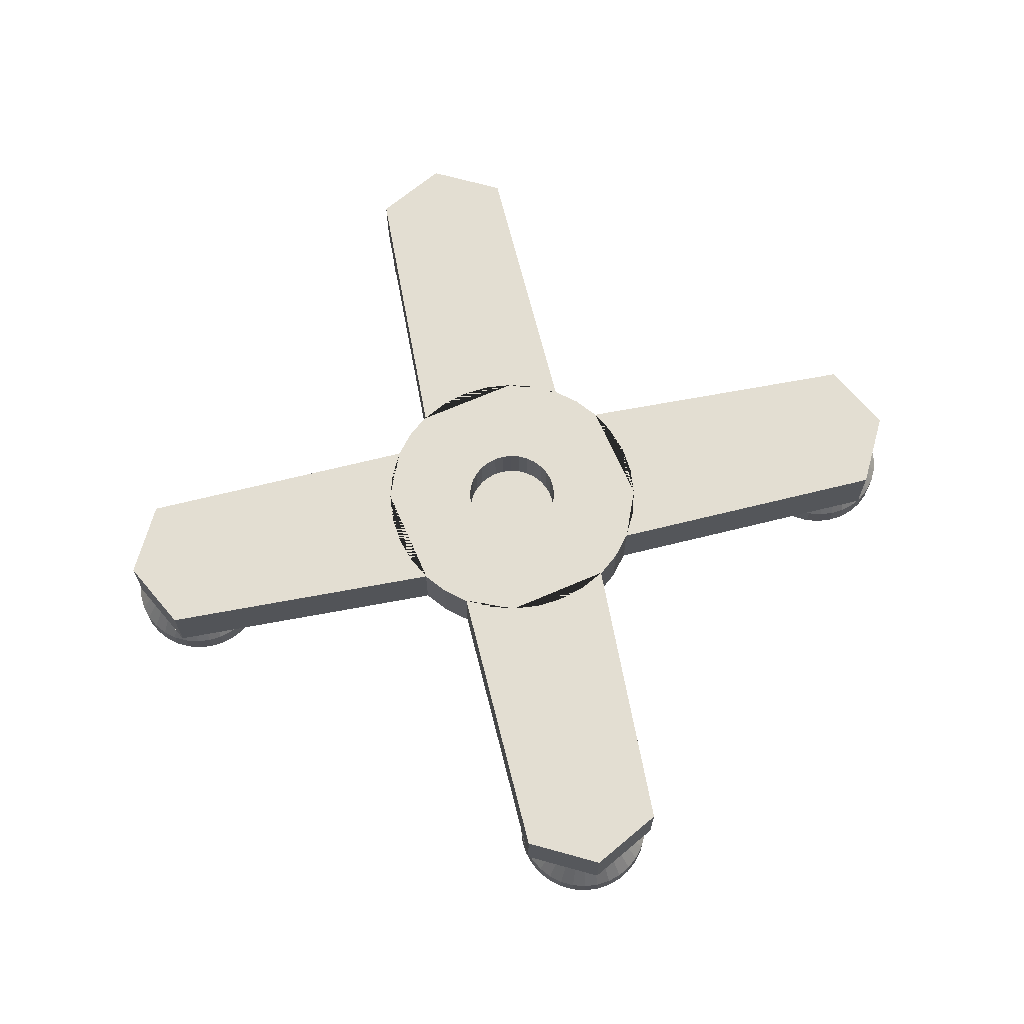
<metadata>
{"format":"obj","ext":"obj","renderer":"f3d","projection":"perspective","resolution":1024,"background":"white","views":[{"elev":67.5,"azim":-102.3,"up":"+Y"}]}
</metadata>
<code>
o Circle
v 0 0.64 -2.022
v -0.3944 0.64 -1.983
v -0.7737 0.64 -1.868
v -1.123 0.64 -1.681
v -1.43 0.64 -1.43
v -1.681 0.64 -1.123
v -1.868 0.64 -0.7737
v -1.983 0.64 -0.3944
v -2.022 0.64 -0
v -1.983 0.64 0.3944
v -1.868 0.64 0.7737
v -1.681 0.64 1.123
v -1.43 0.64 1.43
v -1.123 0.64 1.681
v -0.7737 0.64 1.868
v -0.3944 0.64 1.983
v 1e-06 0.64 2.022
v 0.3944 0.64 1.983
v 0.7737 0.64 1.868
v 1.123 0.64 1.681
v 1.43 0.64 1.43
v 1.681 0.64 1.123
v 1.868 0.64 0.7737
v 1.983 0.64 0.3944
v 2.022 0.64 -2e-06
v 1.983 0.64 -0.3944
v 1.868 0.64 -0.7737
v 1.681 0.64 -1.123
v 1.43 0.64 -1.43
v 1.123 0.64 -1.681
v 0.7737 0.64 -1.868
v 0.3944 0.64 -1.983
v 1e-06 1.536 -0.6959
v -0.1358 1.536 -0.6825
v -0.2663 1.536 -0.6429
v -0.3866 1.536 -0.5786
v -0.4921 1.536 -0.4921
v -0.5786 1.536 -0.3866
v -0.6429 1.536 -0.2663
v -0.6825 1.536 -0.1358
v -0.6959 1.536 0
v -0.6825 1.536 0.1358
v -0.6429 1.536 0.2663
v -0.5786 1.536 0.3866
v -0.4921 1.536 0.4921
v -0.3866 1.536 0.5786
v -0.2663 1.536 0.6429
v -0.1358 1.536 0.6825
v 0 1.536 0.6959
v 0.1358 1.536 0.6825
v 0.2663 1.536 0.6429
v 0.3866 1.536 0.5786
v 0.4921 1.536 0.4921
v 0.5786 1.536 0.3866
v 0.6429 1.536 0.2663
v 0.6825 1.536 0.1358
v 0.6959 1.536 -1e-06
v 0.6825 1.536 -0.1358
v 0.6429 1.536 -0.2663
v 0.5786 1.536 -0.3866
v 0.4921 1.536 -0.4921
v 0.3866 1.536 -0.5786
v 0.2663 1.536 -0.6429
v 0.1358 1.536 -0.6825
v -0.3944 1.536 -1.983
v 0 1.536 -2.022
v -0.7737 1.536 -1.868
v -1.123 1.536 -1.681
v -1.43 1.536 -1.43
v -1.681 1.536 -1.123
v -1.868 1.536 -0.7737
v -1.983 1.536 -0.3944
v -2.022 1.536 -0
v -1.983 1.536 0.3944
v -1.868 1.536 0.7737
v -1.681 1.536 1.123
v -1.43 1.536 1.43
v -1.123 1.536 1.681
v -0.7737 1.536 1.868
v -0.3944 1.536 1.983
v 1e-06 1.536 2.022
v 0.3944 1.536 1.983
v 0.7737 1.536 1.868
v 1.123 1.536 1.681
v 1.43 1.536 1.43
v 1.681 1.536 1.123
v 1.868 1.536 0.7737
v 1.983 1.536 0.3944
v 2.022 1.536 -2e-06
v 1.983 1.536 -0.3944
v 1.868 1.536 -0.7737
v 1.681 1.536 -1.123
v 1.43 1.536 -1.43
v 1.123 1.536 -1.681
v 0.7737 1.536 -1.868
v 0.3944 1.536 -1.983
v 0 0.9177 -0.6959
v -0.1358 0.9177 -0.6825
v -0.2663 0.9177 -0.6429
v -0.3866 0.9177 -0.5786
v -0.4921 0.9177 -0.4921
v -0.5786 0.9177 -0.3866
v -0.6429 0.9177 -0.2663
v -0.6825 0.9177 -0.1358
v -0.6959 0.9177 0
v -0.6825 0.9177 0.1358
v -0.6429 0.9177 0.2663
v -0.5786 0.9177 0.3866
v -0.4921 0.9177 0.4921
v -0.3866 0.9177 0.5786
v -0.2663 0.9177 0.6429
v -0.1358 0.9177 0.6825
v 0 0.9177 0.6959
v 0.1358 0.9177 0.6825
v 0.2663 0.9177 0.6429
v 0.3866 0.9177 0.5786
v 0.4921 0.9177 0.4921
v 0.5786 0.9177 0.3866
v 0.6429 0.9177 0.2663
v 0.6825 0.9177 0.1358
v 0.6959 0.9177 -1e-06
v 0.6825 0.9177 -0.1358
v 0.6429 0.9177 -0.2663
v 0.5786 0.9177 -0.3866
v 0.4921 0.9177 -0.4921
v 0.3866 0.9177 -0.5786
v 0.2663 0.9177 -0.6429
v 0.1358 0.9177 -0.6825
v -1 0.6424 5.808
v -1 1.535 5.808
v 1 1.535 5.808
v 1 0.6424 5.808
v 0 0.6424 6.337
v 0 1.535 6.337
v 1.123 0.64 -1.675
v 0.7737 0.64 -1.862
v 0.3944 0.64 -1.977
v 0 0.64 -2.015
v -0.3944 0.64 -1.977
v -0.7737 0.64 -1.862
v -1.123 0.64 -1.675
v 1.123 1.536 -1.675
v 0.7737 1.536 -1.862
v 0.3944 1.536 -1.977
v 0 1.536 -2.015
v -0.3944 1.536 -1.977
v -0.7737 1.536 -1.862
v -1.123 1.536 -1.675
v 1 0.6424 -5.801
v 1 1.535 -5.801
v -1 1.535 -5.801
v -1 0.6424 -5.801
v 1e-06 0.6424 -6.33
v 1e-06 1.535 -6.33
v -1.671 0.64 -1.123
v -1.857 0.64 -0.7737
v -1.972 0.64 -0.3944
v -2.011 0.64 0
v -1.972 0.64 0.3944
v -1.857 0.64 0.7737
v -1.671 0.64 1.123
v -1.671 1.536 -1.123
v -1.857 1.536 -0.7737
v -1.972 1.536 -0.3944
v -2.011 1.536 0
v -1.972 1.536 0.3944
v -1.857 1.536 0.7737
v -1.671 1.536 1.123
v -5.797 0.6424 -1
v -5.797 1.535 -1
v -5.797 1.535 1
v -5.797 0.6424 1
v -6.326 0.6424 0
v -6.326 1.535 0
v 1.671 0.64 1.123
v 1.857 0.64 0.7736
v 1.972 0.64 0.3944
v 2.011 0.64 -5.8e-05
v 1.972 0.64 -0.3945
v 1.857 0.64 -0.7738
v 1.671 0.64 -1.123
v 1.671 1.536 1.123
v 1.857 1.536 0.7736
v 1.972 1.536 0.3944
v 2.011 1.536 -5.8e-05
v 1.972 1.536 -0.3945
v 1.857 1.536 -0.7738
v 1.671 1.536 -1.123
v 5.797 0.6424 1
v 5.797 1.535 1
v 5.797 1.535 -0.9999
v 5.797 0.6424 -0.9999
v 6.326 0.6424 0.000172
v 6.326 1.535 0.000172
v -5.4 0 -1
v -5.595 0 -0.9808
v -5.783 0 -0.9239
v -5.956 0 -0.8315
v -6.107 0 -0.7071
v -6.231 0 -0.5556
v -6.324 0 -0.3827
v -6.381 0 -0.1951
v -6.4 0 -0
v -6.381 0 0.1951
v -6.324 0 0.3827
v -6.231 0 0.5556
v -6.107 0 0.7071
v -5.956 0 0.8315
v -5.783 0 0.9239
v -5.595 0 0.9808
v -5.4 0 1
v -5.205 0 0.9808
v -5.017 0 0.9239
v -4.844 0 0.8315
v -4.693 0 0.7071
v -4.569 0 0.5556
v -4.476 0 0.3827
v -4.419 0 0.1951
v -4.4 0 -1e-06
v -4.419 0 -0.1951
v -4.476 0 -0.3827
v -4.569 0 -0.5556
v -4.693 0 -0.7071
v -4.844 0 -0.8315
v -5.017 0 -0.9239
v -5.205 0 -0.9808
v -5.4 0.3043 -1
v -5.595 0.3043 -0.9808
v -5.783 0.3043 -0.9239
v -5.956 0.3043 -0.8315
v -6.107 0.3043 -0.7071
v -6.231 0.3043 -0.5556
v -6.324 0.3043 -0.3827
v -6.381 0.3043 -0.1951
v -6.4 0.3043 -0
v -6.381 0.3043 0.1951
v -6.324 0.3043 0.3827
v -6.231 0.3043 0.5556
v -6.107 0.3043 0.7071
v -5.956 0.3043 0.8315
v -5.783 0.3043 0.9239
v -5.595 0.3043 0.9808
v -5.4 0.3043 1
v -5.205 0.3043 0.9808
v -5.017 0.3043 0.9239
v -4.844 0.3043 0.8315
v -4.693 0.3043 0.7071
v -4.569 0.3043 0.5556
v -4.476 0.3043 0.3827
v -4.419 0.3043 0.1951
v -4.4 0.3043 -1e-06
v -4.419 0.3043 -0.1951
v -4.476 0.3043 -0.3827
v -4.569 0.3043 -0.5556
v -4.693 0.3043 -0.7071
v -4.844 0.3043 -0.8315
v -5.017 0.3043 -0.9239
v -5.205 0.3043 -0.9808
v -5.558 0.6295 -0.7931
v -5.4 0.6295 -0.8087
v -5.709 0.6295 -0.7471
v -5.849 0.6295 -0.6724
v -5.972 0.6295 -0.5718
v -6.072 0.6295 -0.4493
v -6.147 0.6295 -0.3095
v -6.193 0.6295 -0.1578
v -6.209 0.6295 -0
v -6.193 0.6295 0.1578
v -6.147 0.6295 0.3095
v -6.072 0.6295 0.4493
v -5.972 0.6295 0.5718
v -5.849 0.6295 0.6724
v -5.709 0.6295 0.7471
v -5.558 0.6295 0.7931
v -5.4 0.6295 0.8087
v -5.242 0.6295 0.7931
v -5.091 0.6295 0.7471
v -4.951 0.6295 0.6724
v -4.828 0.6295 0.5718
v -4.728 0.6295 0.4493
v -4.653 0.6295 0.3095
v -4.607 0.6295 0.1578
v -4.591 0.6295 -1e-06
v -4.607 0.6295 -0.1578
v -4.653 0.6295 -0.3095
v -4.728 0.6295 -0.4493
v -4.828 0.6295 -0.5718
v -4.951 0.6295 -0.6724
v -5.091 0.6295 -0.7471
v -5.242 0.6295 -0.7931
v 5.4 0 -1
v 5.205 0 -0.9808
v 5.017 0 -0.9239
v 4.844 0 -0.8315
v 4.693 0 -0.7071
v 4.569 0 -0.5556
v 4.476 0 -0.3827
v 4.419 0 -0.1951
v 4.4 0 -0
v 4.419 0 0.1951
v 4.476 0 0.3827
v 4.569 0 0.5556
v 4.693 0 0.7071
v 4.844 0 0.8315
v 5.017 0 0.9239
v 5.205 0 0.9808
v 5.4 0 1
v 5.595 0 0.9808
v 5.783 0 0.9239
v 5.956 0 0.8315
v 6.107 0 0.7071
v 6.231 0 0.5556
v 6.324 0 0.3827
v 6.381 0 0.1951
v 6.4 0 -1e-06
v 6.381 0 -0.1951
v 6.324 0 -0.3827
v 6.231 0 -0.5556
v 6.107 0 -0.7071
v 5.956 0 -0.8315
v 5.783 0 -0.9239
v 5.595 0 -0.9808
v 5.4 0.3043 -1
v 5.205 0.3043 -0.9808
v 5.017 0.3043 -0.9239
v 4.844 0.3043 -0.8315
v 4.693 0.3043 -0.7071
v 4.569 0.3043 -0.5556
v 4.476 0.3043 -0.3827
v 4.419 0.3043 -0.1951
v 4.4 0.3043 -0
v 4.419 0.3043 0.1951
v 4.476 0.3043 0.3827
v 4.569 0.3043 0.5556
v 4.693 0.3043 0.7071
v 4.844 0.3043 0.8315
v 5.017 0.3043 0.9239
v 5.205 0.3043 0.9808
v 5.4 0.3043 1
v 5.595 0.3043 0.9808
v 5.783 0.3043 0.9239
v 5.956 0.3043 0.8315
v 6.107 0.3043 0.7071
v 6.231 0.3043 0.5556
v 6.324 0.3043 0.3827
v 6.381 0.3043 0.1951
v 6.4 0.3043 -1e-06
v 6.381 0.3043 -0.1951
v 6.324 0.3043 -0.3827
v 6.231 0.3043 -0.5556
v 6.107 0.3043 -0.7071
v 5.956 0.3043 -0.8315
v 5.783 0.3043 -0.9239
v 5.595 0.3043 -0.9808
v 5.242 0.6295 -0.7931
v 5.4 0.6295 -0.8087
v 5.091 0.6295 -0.7471
v 4.951 0.6295 -0.6724
v 4.828 0.6295 -0.5718
v 4.728 0.6295 -0.4493
v 4.653 0.6295 -0.3095
v 4.607 0.6295 -0.1578
v 4.591 0.6295 -0
v 4.607 0.6295 0.1578
v 4.653 0.6295 0.3095
v 4.728 0.6295 0.4493
v 4.828 0.6295 0.5718
v 4.951 0.6295 0.6724
v 5.091 0.6295 0.7471
v 5.242 0.6295 0.7931
v 5.4 0.6295 0.8087
v 5.558 0.6295 0.7931
v 5.709 0.6295 0.7471
v 5.849 0.6295 0.6724
v 5.972 0.6295 0.5718
v 6.072 0.6295 0.4493
v 6.147 0.6295 0.3095
v 6.193 0.6295 0.1578
v 6.209 0.6295 -1e-06
v 6.193 0.6295 -0.1578
v 6.147 0.6295 -0.3095
v 6.072 0.6295 -0.4493
v 5.972 0.6295 -0.5718
v 5.849 0.6295 -0.6724
v 5.709 0.6295 -0.7471
v 5.558 0.6295 -0.7931
v 0 0 -6.4
v -0.1951 0 -6.381
v -0.3827 0 -6.324
v -0.5556 0 -6.231
v -0.7071 0 -6.107
v -0.8315 0 -5.956
v -0.9239 0 -5.783
v -0.9808 0 -5.595
v -1 0 -5.4
v -0.9808 0 -5.205
v -0.9239 0 -5.017
v -0.8315 0 -4.844
v -0.7071 0 -4.693
v -0.5556 0 -4.569
v -0.3827 0 -4.476
v -0.1951 0 -4.419
v 0 0 -4.4
v 0.1951 0 -4.419
v 0.3827 0 -4.476
v 0.5556 0 -4.569
v 0.7071 0 -4.693
v 0.8315 0 -4.844
v 0.9239 0 -5.017
v 0.9808 0 -5.205
v 1 0 -5.4
v 0.9808 0 -5.595
v 0.9239 0 -5.783
v 0.8315 0 -5.956
v 0.7071 0 -6.107
v 0.5556 0 -6.231
v 0.3827 0 -6.324
v 0.1951 0 -6.381
v 0 0.3043 -6.4
v -0.1951 0.3043 -6.381
v -0.3827 0.3043 -6.324
v -0.5556 0.3043 -6.231
v -0.7071 0.3043 -6.107
v -0.8315 0.3043 -5.956
v -0.9239 0.3043 -5.783
v -0.9808 0.3043 -5.595
v -1 0.3043 -5.4
v -0.9808 0.3043 -5.205
v -0.9239 0.3043 -5.017
v -0.8315 0.3043 -4.844
v -0.7071 0.3043 -4.693
v -0.5556 0.3043 -4.569
v -0.3827 0.3043 -4.476
v -0.1951 0.3043 -4.419
v 0 0.3043 -4.4
v 0.1951 0.3043 -4.419
v 0.3827 0.3043 -4.476
v 0.5556 0.3043 -4.569
v 0.7071 0.3043 -4.693
v 0.8315 0.3043 -4.844
v 0.9239 0.3043 -5.017
v 0.9808 0.3043 -5.205
v 1 0.3043 -5.4
v 0.9808 0.3043 -5.595
v 0.9239 0.3043 -5.783
v 0.8315 0.3043 -5.956
v 0.7071 0.3043 -6.107
v 0.5556 0.3043 -6.231
v 0.3827 0.3043 -6.324
v 0.1951 0.3043 -6.381
v -0.1578 0.6295 -6.193
v -0 0.6295 -6.209
v -0.3095 0.6295 -6.147
v -0.4493 0.6295 -6.072
v -0.5718 0.6295 -5.972
v -0.6724 0.6295 -5.849
v -0.7471 0.6295 -5.709
v -0.7931 0.6295 -5.558
v -0.8087 0.6295 -5.4
v -0.7931 0.6295 -5.242
v -0.7471 0.6295 -5.091
v -0.6724 0.6295 -4.951
v -0.5718 0.6295 -4.828
v -0.4493 0.6295 -4.728
v -0.3095 0.6295 -4.653
v -0.1578 0.6295 -4.607
v 0 0.6295 -4.591
v 0.1578 0.6295 -4.607
v 0.3095 0.6295 -4.653
v 0.4493 0.6295 -4.728
v 0.5718 0.6295 -4.828
v 0.6724 0.6295 -4.951
v 0.7471 0.6295 -5.091
v 0.7931 0.6295 -5.242
v 0.8087 0.6295 -5.4
v 0.7931 0.6295 -5.558
v 0.7471 0.6295 -5.709
v 0.6724 0.6295 -5.849
v 0.5718 0.6295 -5.972
v 0.4493 0.6295 -6.072
v 0.3095 0.6295 -6.147
v 0.1578 0.6295 -6.193
v 0 0 4.4
v -0.1951 0 4.419
v -0.3827 0 4.476
v -0.5556 0 4.569
v -0.7071 0 4.693
v -0.8315 0 4.844
v -0.9239 0 5.017
v -0.9808 0 5.205
v -1 0 5.4
v -0.9808 0 5.595
v -0.9239 0 5.783
v -0.8315 0 5.956
v -0.7071 0 6.107
v -0.5556 0 6.231
v -0.3827 0 6.324
v -0.1951 0 6.381
v 0 0 6.4
v 0.1951 0 6.381
v 0.3827 0 6.324
v 0.5556 0 6.231
v 0.7071 0 6.107
v 0.8315 0 5.956
v 0.9239 0 5.783
v 0.9808 0 5.595
v 1 0 5.4
v 0.9808 0 5.205
v 0.9239 0 5.017
v 0.8315 0 4.844
v 0.7071 0 4.693
v 0.5556 0 4.569
v 0.3827 0 4.476
v 0.1951 0 4.419
v 0 0.3043 4.4
v -0.1951 0.3043 4.419
v -0.3827 0.3043 4.476
v -0.5556 0.3043 4.569
v -0.7071 0.3043 4.693
v -0.8315 0.3043 4.844
v -0.9239 0.3043 5.017
v -0.9808 0.3043 5.205
v -1 0.3043 5.4
v -0.9808 0.3043 5.595
v -0.9239 0.3043 5.783
v -0.8315 0.3043 5.956
v -0.7071 0.3043 6.107
v -0.5556 0.3043 6.231
v -0.3827 0.3043 6.324
v -0.1951 0.3043 6.381
v 0 0.3043 6.4
v 0.1951 0.3043 6.381
v 0.3827 0.3043 6.324
v 0.5556 0.3043 6.231
v 0.7071 0.3043 6.107
v 0.8315 0.3043 5.956
v 0.9239 0.3043 5.783
v 0.9808 0.3043 5.595
v 1 0.3043 5.4
v 0.9808 0.3043 5.205
v 0.9239 0.3043 5.017
v 0.8315 0.3043 4.844
v 0.7071 0.3043 4.693
v 0.5556 0.3043 4.569
v 0.3827 0.3043 4.476
v 0.1951 0.3043 4.419
v -0.1578 0.6295 4.607
v -0 0.6295 4.591
v -0.3095 0.6295 4.653
v -0.4493 0.6295 4.728
v -0.5718 0.6295 4.828
v -0.6724 0.6295 4.951
v -0.7471 0.6295 5.091
v -0.7931 0.6295 5.242
v -0.8087 0.6295 5.4
v -0.7931 0.6295 5.558
v -0.7471 0.6295 5.709
v -0.6724 0.6295 5.849
v -0.5718 0.6295 5.972
v -0.4493 0.6295 6.072
v -0.3095 0.6295 6.147
v -0.1578 0.6295 6.193
v 0 0.6295 6.209
v 0.1578 0.6295 6.193
v 0.3095 0.6295 6.147
v 0.4493 0.6295 6.072
v 0.5718 0.6295 5.972
v 0.6724 0.6295 5.849
v 0.7471 0.6295 5.709
v 0.7931 0.6295 5.558
v 0.8087 0.6295 5.4
v 0.7931 0.6295 5.242
v 0.7471 0.6295 5.091
v 0.6724 0.6295 4.951
v 0.5718 0.6295 4.828
v 0.4493 0.6295 4.728
v 0.3095 0.6295 4.653
v 0.1578 0.6295 4.607
f 2 1 32 31 30 29 28 27 26 25 24 23 22 21 20 19 18 17 16 15 14 13 12 11 10 9 8 7 6 5 4 3
f 37 38 102 101
f 7 8 72 71
f 21 22 86 85
f 8 9 73 72
f 22 23 87 86
f 9 10 74 73
f 23 24 88 87
f 10 11 75 74
f 24 25 89 88
f 11 12 76 75
f 25 26 90 89
f 12 13 77 76
f 26 27 91 90
f 13 14 78 77
f 27 28 92 91
f 14 15 79 78
f 1 2 65 66
f 28 29 93 92
f 15 16 80 79
f 2 3 67 65
f 29 30 94 93
f 16 17 81 80
f 3 4 68 67
f 30 31 95 94
f 17 18 82 81
f 4 5 69 68
f 31 32 96 95
f 18 19 83 82
f 5 6 70 69
f 32 1 66 96
f 19 20 84 83
f 6 7 71 70
f 20 21 85 84
f 34 33 66 65
f 35 34 65 67
f 36 35 67 68
f 37 36 68 69
f 38 37 69 70
f 39 38 70 71
f 40 39 71 72
f 41 40 72 73
f 42 41 73 74
f 43 42 74 75
f 44 43 75 76
f 45 44 76 77
f 46 45 77 78
f 47 46 78 79
f 48 47 79 80
f 49 48 80 81
f 50 49 81 82
f 51 50 82 83
f 52 51 83 84
f 53 52 84 85
f 54 53 85 86
f 55 54 86 87
f 56 55 87 88
f 57 56 88 89
f 58 57 89 90
f 59 58 90 91
f 60 59 91 92
f 61 60 92 93
f 62 61 93 94
f 63 62 94 95
f 64 63 95 96
f 33 64 96 66
f 98 99 100 101 102 103 104 105 106 107 108 109 110 111 112 113 114 115 116 117 118 119 120 121 122 123 124 125 126 127 128 97
f 64 33 97 128
f 51 52 116 115
f 38 39 103 102
f 52 53 117 116
f 39 40 104 103
f 53 54 118 117
f 40 41 105 104
f 54 55 119 118
f 41 42 106 105
f 55 56 120 119
f 42 43 107 106
f 56 57 121 120
f 43 44 108 107
f 57 58 122 121
f 44 45 109 108
f 58 59 123 122
f 45 46 110 109
f 59 60 124 123
f 46 47 111 110
f 33 34 98 97
f 60 61 125 124
f 47 48 112 111
f 34 35 99 98
f 61 62 126 125
f 48 49 113 112
f 35 36 100 99
f 62 63 127 126
f 49 50 114 113
f 36 37 101 100
f 63 64 128 127
f 50 51 115 114
f 130 129 133 134
f 132 131 134 133
f 80 79 78 130 134 131 84 83 82 81
f 132 20 84 131
f 14 129 130 78
f 16 15 14 129 133 132 20 19 18 17
f 150 149 153 154
f 152 151 154 153
f 144 143 142 150 154 151 148 147 146 145
f 152 141 148 151
f 137 136 135 149 153 152 141 140 139 138
f 170 169 173 174
f 172 171 174 173
f 164 163 162 170 174 171 168 167 166 165
f 172 161 168 171
f 157 156 155 169 173 172 161 160 159 158
f 190 189 193 194
f 192 191 194 193
f 184 183 182 190 194 191 188 187 186 185
f 192 181 188 191
f 177 176 175 189 193 192 181 180 179 178
f 70 6 169 170
f 190 182 22 189
f 149 150 94 135
f 196 195 226 225 224 223 222 221 220 219 218 217 216 215 214 213 212 211 210 209 208 207 206 205 204 203 202 201 200 199 198 197
f 239 240 272 271
f 212 213 245 244
f 199 200 232 231
f 226 195 227 258
f 213 214 246 245
f 200 201 233 232
f 214 215 247 246
f 201 202 234 233
f 215 216 248 247
f 202 203 235 234
f 216 217 249 248
f 203 204 236 235
f 217 218 250 249
f 204 205 237 236
f 218 219 251 250
f 205 206 238 237
f 219 220 252 251
f 206 207 239 238
f 220 221 253 252
f 207 208 240 239
f 221 222 254 253
f 208 209 241 240
f 195 196 228 227
f 222 223 255 254
f 209 210 242 241
f 196 197 229 228
f 223 224 256 255
f 210 211 243 242
f 197 198 230 229
f 224 225 257 256
f 211 212 244 243
f 198 199 231 230
f 225 226 258 257
f 259 261 262 263 264 265 266 267 268 269 270 271 272 273 274 275 276 277 278 279 280 281 282 283 284 285 286 287 288 289 290 260
f 253 254 286 285
f 240 241 273 272
f 227 228 259 260
f 254 255 287 286
f 241 242 274 273
f 228 229 261 259
f 255 256 288 287
f 242 243 275 274
f 229 230 262 261
f 256 257 289 288
f 243 244 276 275
f 230 231 263 262
f 257 258 290 289
f 244 245 277 276
f 231 232 264 263
f 258 227 260 290
f 245 246 278 277
f 232 233 265 264
f 246 247 279 278
f 233 234 266 265
f 247 248 280 279
f 234 235 267 266
f 248 249 281 280
f 235 236 268 267
f 249 250 282 281
f 236 237 269 268
f 250 251 283 282
f 237 238 270 269
f 251 252 284 283
f 238 239 271 270
f 252 253 285 284
f 292 291 322 321 320 319 318 317 316 315 314 313 312 311 310 309 308 307 306 305 304 303 302 301 300 299 298 297 296 295 294 293
f 335 336 368 367
f 308 309 341 340
f 295 296 328 327
f 322 291 323 354
f 309 310 342 341
f 296 297 329 328
f 310 311 343 342
f 297 298 330 329
f 311 312 344 343
f 298 299 331 330
f 312 313 345 344
f 299 300 332 331
f 313 314 346 345
f 300 301 333 332
f 314 315 347 346
f 301 302 334 333
f 315 316 348 347
f 302 303 335 334
f 316 317 349 348
f 303 304 336 335
f 317 318 350 349
f 304 305 337 336
f 291 292 324 323
f 318 319 351 350
f 305 306 338 337
f 292 293 325 324
f 319 320 352 351
f 306 307 339 338
f 293 294 326 325
f 320 321 353 352
f 307 308 340 339
f 294 295 327 326
f 321 322 354 353
f 355 357 358 359 360 361 362 363 364 365 366 367 368 369 370 371 372 373 374 375 376 377 378 379 380 381 382 383 384 385 386 356
f 349 350 382 381
f 336 337 369 368
f 323 324 355 356
f 350 351 383 382
f 337 338 370 369
f 324 325 357 355
f 351 352 384 383
f 338 339 371 370
f 325 326 358 357
f 352 353 385 384
f 339 340 372 371
f 326 327 359 358
f 353 354 386 385
f 340 341 373 372
f 327 328 360 359
f 354 323 356 386
f 341 342 374 373
f 328 329 361 360
f 342 343 375 374
f 329 330 362 361
f 343 344 376 375
f 330 331 363 362
f 344 345 377 376
f 331 332 364 363
f 345 346 378 377
f 332 333 365 364
f 346 347 379 378
f 333 334 366 365
f 347 348 380 379
f 334 335 367 366
f 348 349 381 380
f 388 387 418 417 416 415 414 413 412 411 410 409 408 407 406 405 404 403 402 401 400 399 398 397 396 395 394 393 392 391 390 389
f 431 432 464 463
f 404 405 437 436
f 391 392 424 423
f 418 387 419 450
f 405 406 438 437
f 392 393 425 424
f 406 407 439 438
f 393 394 426 425
f 407 408 440 439
f 394 395 427 426
f 408 409 441 440
f 395 396 428 427
f 409 410 442 441
f 396 397 429 428
f 410 411 443 442
f 397 398 430 429
f 411 412 444 443
f 398 399 431 430
f 412 413 445 444
f 399 400 432 431
f 413 414 446 445
f 400 401 433 432
f 387 388 420 419
f 414 415 447 446
f 401 402 434 433
f 388 389 421 420
f 415 416 448 447
f 402 403 435 434
f 389 390 422 421
f 416 417 449 448
f 403 404 436 435
f 390 391 423 422
f 417 418 450 449
f 451 453 454 455 456 457 458 459 460 461 462 463 464 465 466 467 468 469 470 471 472 473 474 475 476 477 478 479 480 481 482 452
f 445 446 478 477
f 432 433 465 464
f 419 420 451 452
f 446 447 479 478
f 433 434 466 465
f 420 421 453 451
f 447 448 480 479
f 434 435 467 466
f 421 422 454 453
f 448 449 481 480
f 435 436 468 467
f 422 423 455 454
f 449 450 482 481
f 436 437 469 468
f 423 424 456 455
f 450 419 452 482
f 437 438 470 469
f 424 425 457 456
f 438 439 471 470
f 425 426 458 457
f 439 440 472 471
f 426 427 459 458
f 440 441 473 472
f 427 428 460 459
f 441 442 474 473
f 428 429 461 460
f 442 443 475 474
f 429 430 462 461
f 443 444 476 475
f 430 431 463 462
f 444 445 477 476
f 484 483 514 513 512 511 510 509 508 507 506 505 504 503 502 501 500 499 498 497 496 495 494 493 492 491 490 489 488 487 486 485
f 527 528 560 559
f 500 501 533 532
f 487 488 520 519
f 514 483 515 546
f 501 502 534 533
f 488 489 521 520
f 502 503 535 534
f 489 490 522 521
f 503 504 536 535
f 490 491 523 522
f 504 505 537 536
f 491 492 524 523
f 505 506 538 537
f 492 493 525 524
f 506 507 539 538
f 493 494 526 525
f 507 508 540 539
f 494 495 527 526
f 508 509 541 540
f 495 496 528 527
f 509 510 542 541
f 496 497 529 528
f 483 484 516 515
f 510 511 543 542
f 497 498 530 529
f 484 485 517 516
f 511 512 544 543
f 498 499 531 530
f 485 486 518 517
f 512 513 545 544
f 499 500 532 531
f 486 487 519 518
f 513 514 546 545
f 547 549 550 551 552 553 554 555 556 557 558 559 560 561 562 563 564 565 566 567 568 569 570 571 572 573 574 575 576 577 578 548
f 541 542 574 573
f 528 529 561 560
f 515 516 547 548
f 542 543 575 574
f 529 530 562 561
f 516 517 549 547
f 543 544 576 575
f 530 531 563 562
f 517 518 550 549
f 544 545 577 576
f 531 532 564 563
f 518 519 551 550
f 545 546 578 577
f 532 533 565 564
f 519 520 552 551
f 546 515 548 578
f 533 534 566 565
f 520 521 553 552
f 534 535 567 566
f 521 522 554 553
f 535 536 568 567
f 522 523 555 554
f 536 537 569 568
f 523 524 556 555
f 537 538 570 569
f 524 525 557 556
f 538 539 571 570
f 525 526 558 557
f 539 540 572 571
f 526 527 559 558
f 540 541 573 572

</code>
